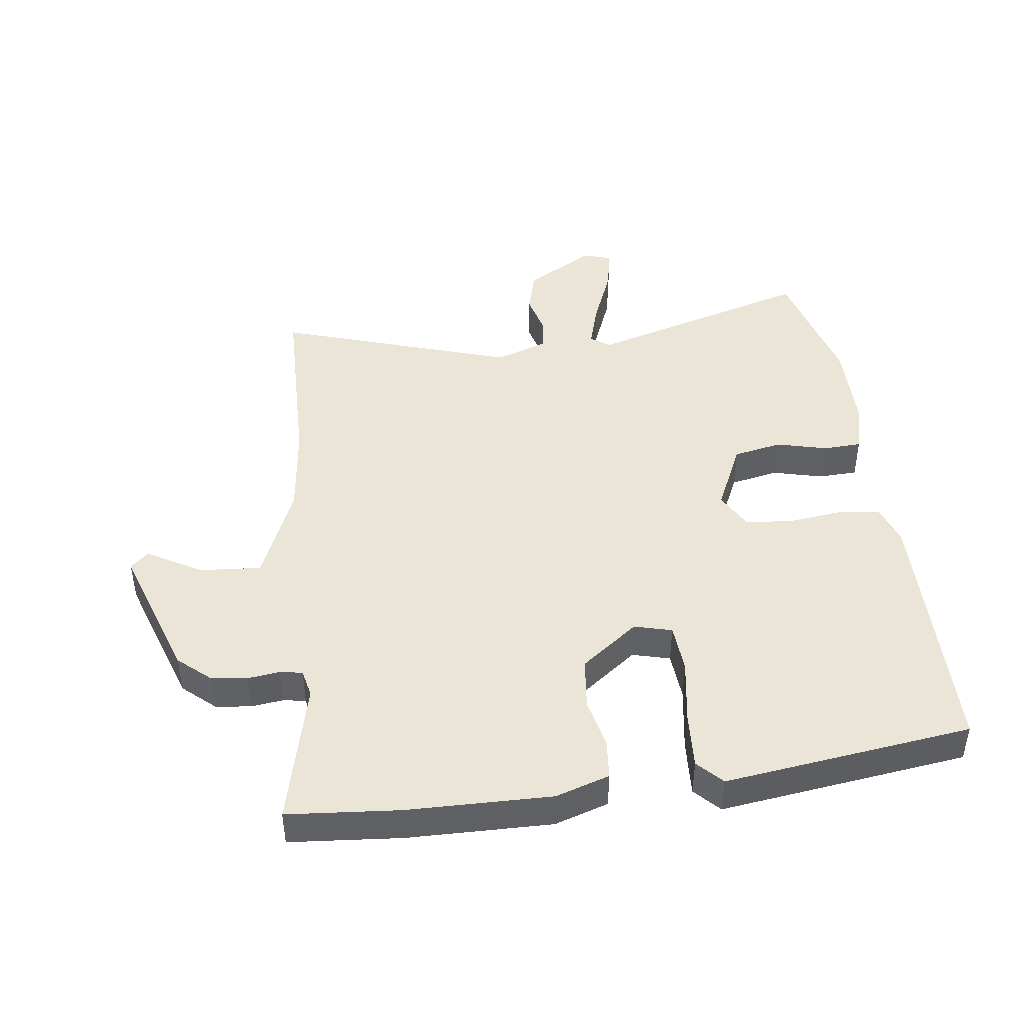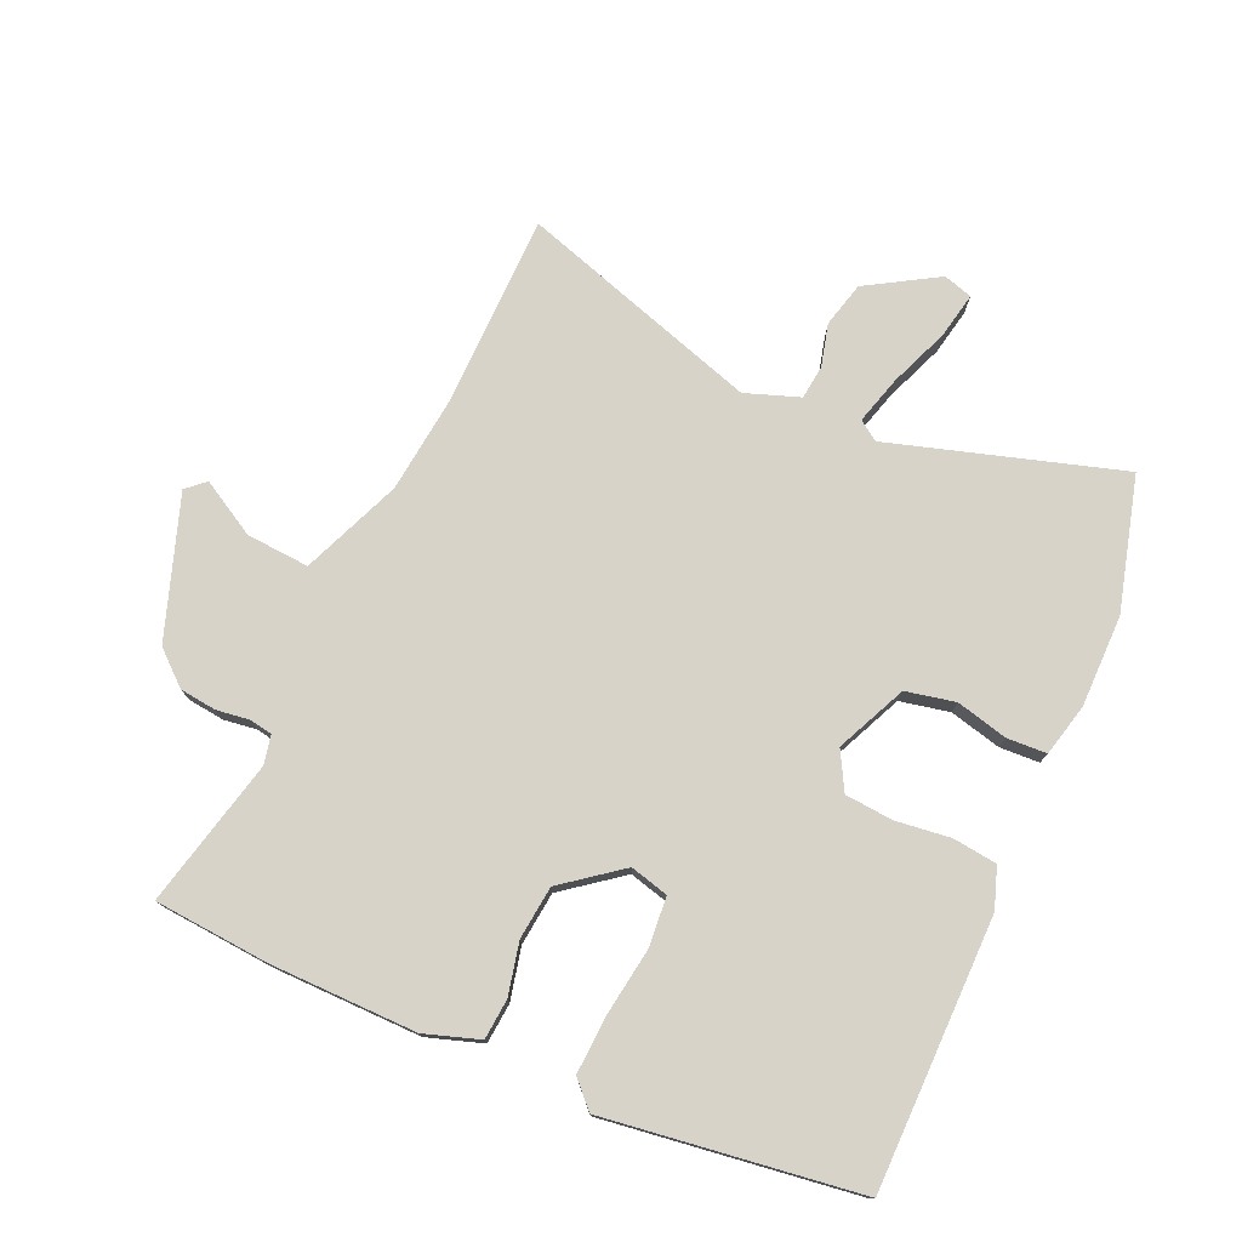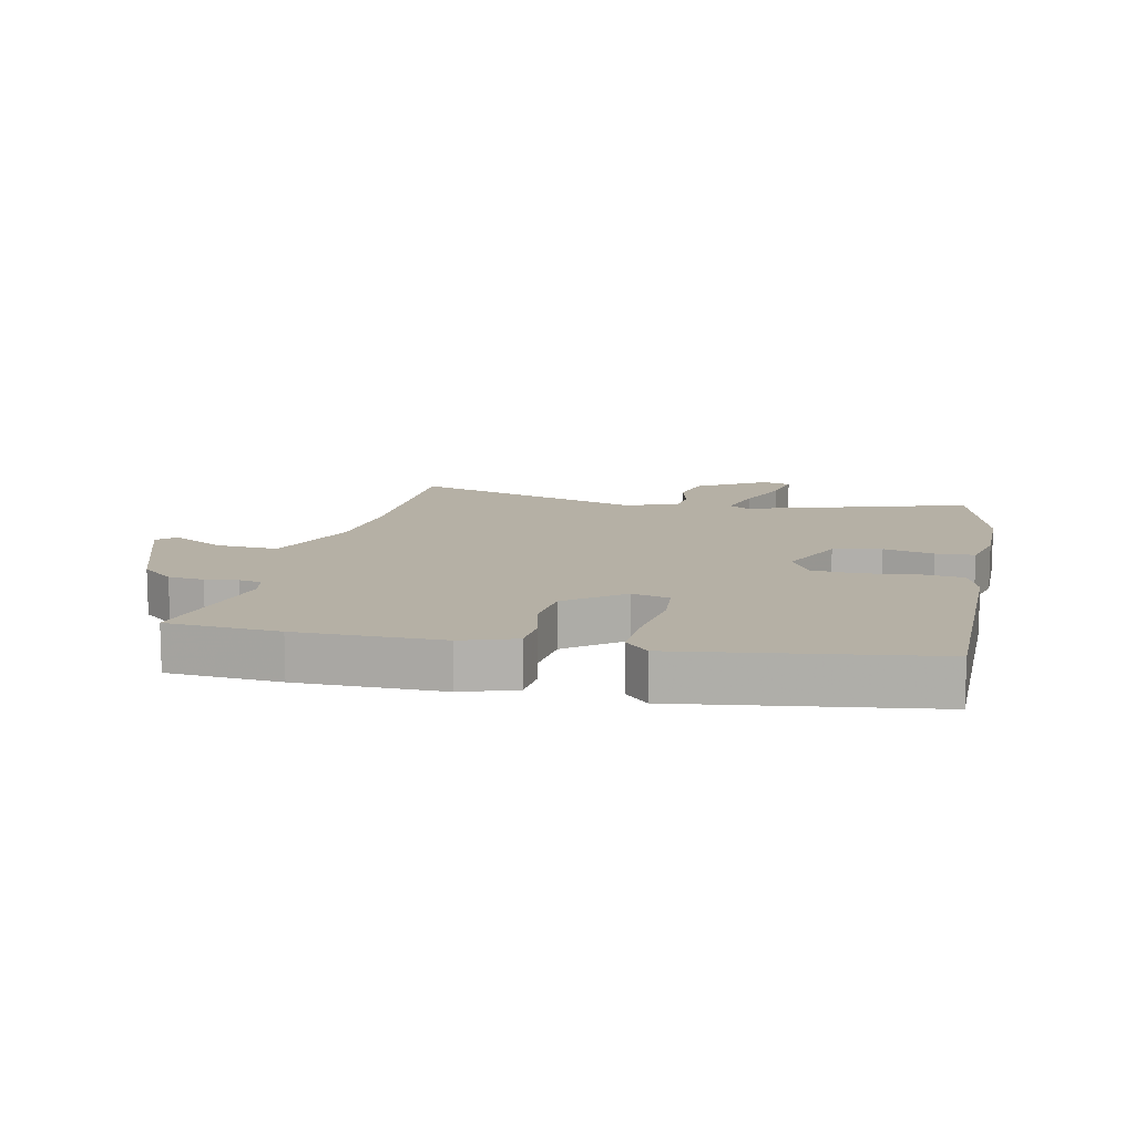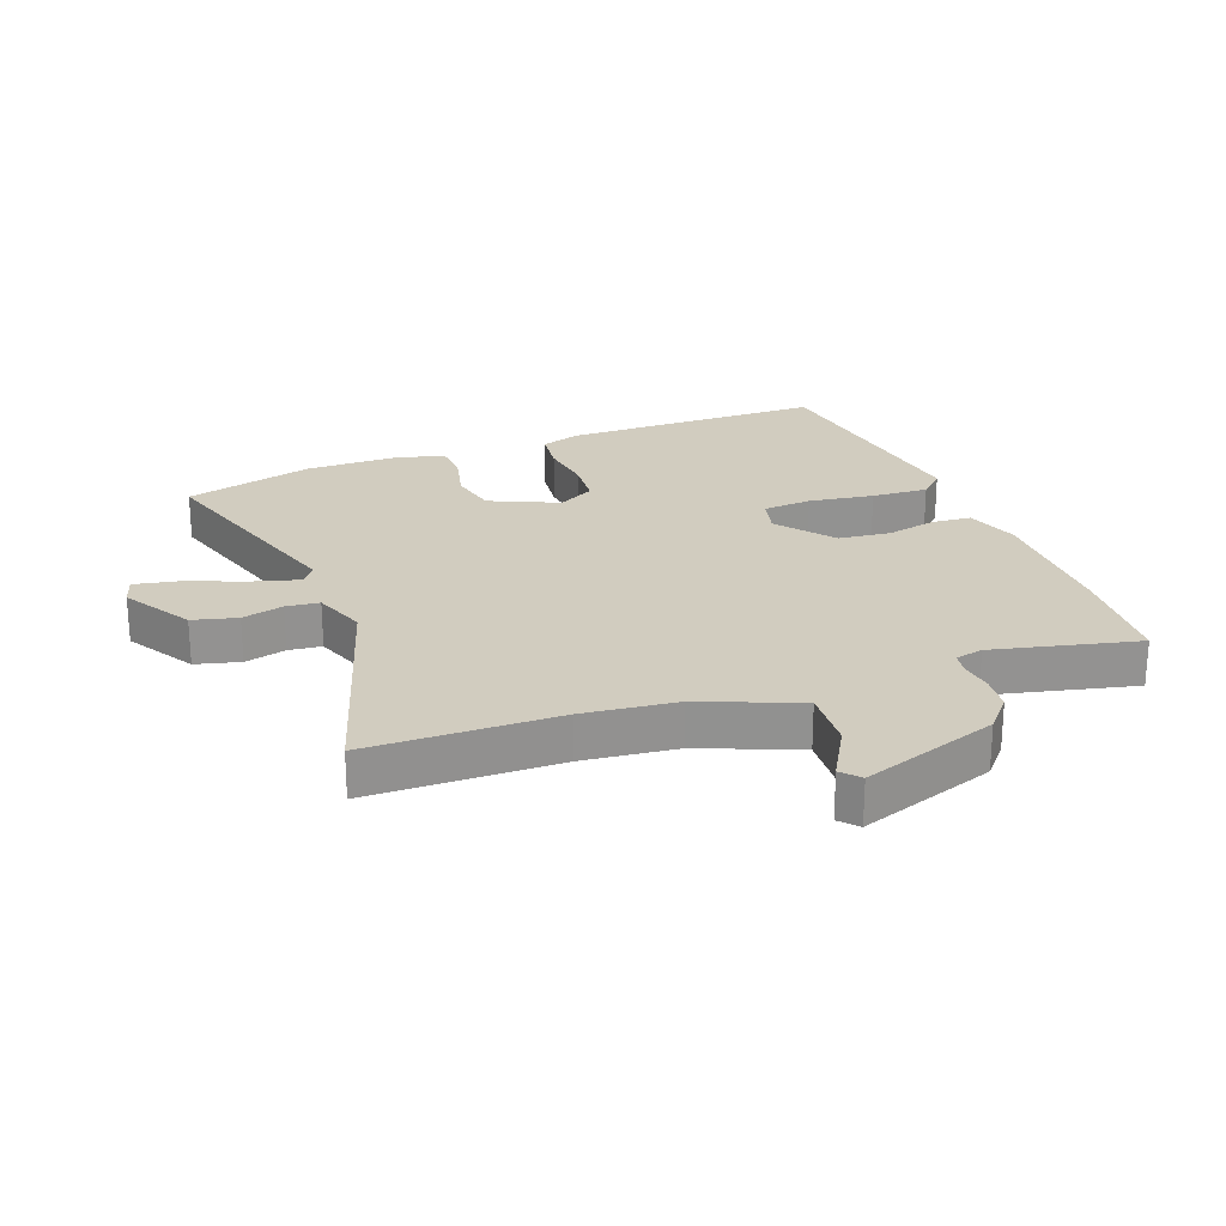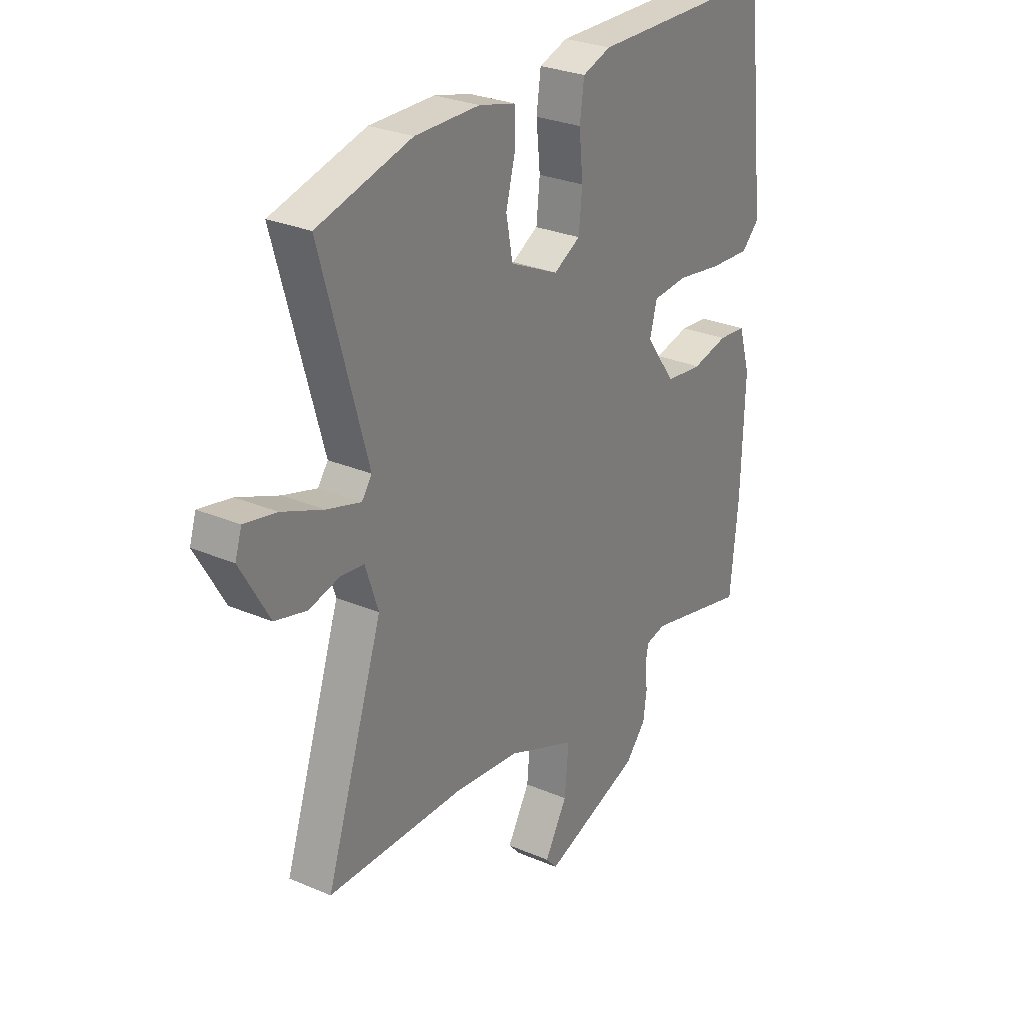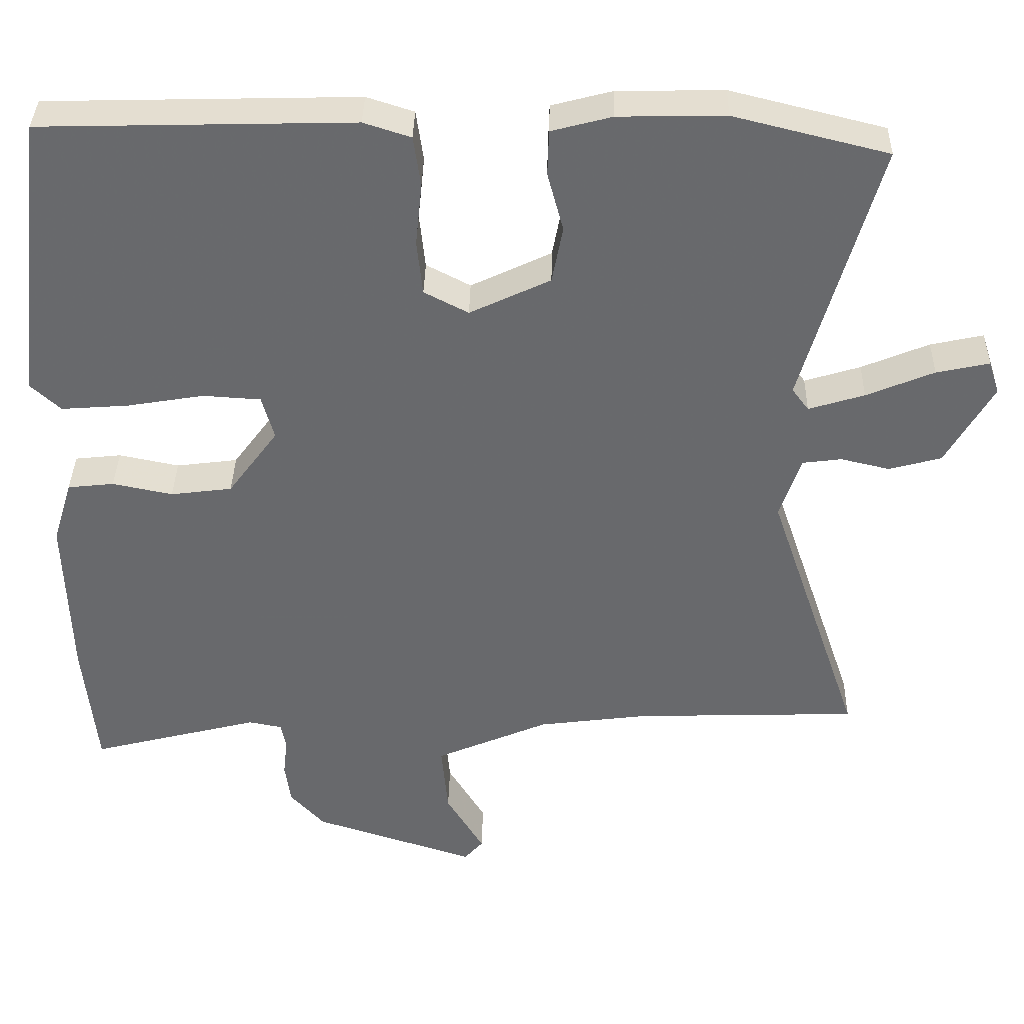
<metadata>
{"format":"obj","ext":"obj","renderer":"f3d","projection":"perspective","resolution":1024,"background":"white","views":[{"elev":44.4,"azim":-98.2,"up":"+Y"},{"elev":76.2,"azim":-67.2,"up":"+Y"},{"elev":11.7,"azim":-79.2,"up":"+Y"},{"elev":23.9,"azim":158.1,"up":"+Y"},{"elev":28.4,"azim":122.7,"up":"+Z"},{"elev":37.0,"azim":1.2,"up":"+Z"}]}
</metadata>
<code>
v -0.478 0.07 0.493
v -0.049 0.07 0.504
v 0.016 0.07 0.483
v 0.026 0.07 0.413
v 0.017 0.07 0.325
v 0.025 0.07 0.249
v 0.086 0.07 0.217
v 0.197 0.07 0.27
v 0.212 0.07 0.349
v 0.19 0.07 0.431
v 0.192 0.07 0.494
v 0.275 0.07 0.516
v 0.422 0.07 0.519
v 0.635 0.07 0.466
v 0.531 0.07 0.097
v 0.554 0.07 0.066
v 0.631 0.07 0.09
v 0.724 0.07 0.129
v 0.797 0.07 0.145
v 0.812 0.07 0.099
v 0.747 0.07 -0.015
v 0.675 0.07 -0.035
v 0.607 0.07 -0.019
v 0.553 0.07 -0.026
v 0.524 0.07 -0.113
v 0.654 0.07 -0.495
v 0.344 0.07 -0.505
v 0.192 0.07 -0.525
v 0.035 0.07 -0.593
v 0.044 0.07 -0.693
v 0.096 0.07 -0.78
v 0.07 0.07 -0.81
v -0.155 0.07 -0.737
v -0.202 0.07 -0.685
v -0.21 0.07 -0.627
v -0.204 0.07 -0.574
v -0.211 0.07 -0.538
v -0.257 0.07 -0.529
v -0.491 0.07 -0.589
v -0.509 0.07 -0.407
v -0.516 0.07 -0.173
v -0.489 0.07 -0.085
v -0.425 0.07 -0.078
v -0.342 0.07 -0.095
v -0.257 0.07 -0.084
v -0.188 0.07 0.01
v -0.205 0.07 0.071
v -0.285 0.07 0.076
v -0.391 0.07 0.058
v -0.484 0.07 0.051
v -0.525 0.07 0.089
v -0.478 0 0.493
v -0.049 0 0.504
v 0.016 0 0.483
v 0.026 0 0.413
v 0.017 0 0.325
v 0.025 0 0.249
v 0.086 0 0.217
v 0.197 0 0.27
v 0.212 0 0.349
v 0.19 0 0.431
v 0.192 0 0.494
v 0.275 0 0.516
v 0.422 0 0.519
v 0.635 0 0.466
v 0.531 0 0.097
v 0.554 0 0.066
v 0.631 0 0.09
v 0.724 0 0.129
v 0.797 0 0.145
v 0.812 0 0.099
v 0.747 0 -0.015
v 0.675 0 -0.035
v 0.607 0 -0.019
v 0.553 0 -0.026
v 0.524 0 -0.113
v 0.654 0 -0.495
v 0.344 0 -0.505
v 0.192 0 -0.525
v 0.035 0 -0.593
v 0.044 0 -0.693
v 0.096 0 -0.78
v 0.07 0 -0.81
v -0.155 0 -0.737
v -0.202 0 -0.685
v -0.21 0 -0.627
v -0.204 0 -0.574
v -0.211 0 -0.538
v -0.257 0 -0.529
v -0.491 0 -0.589
v -0.509 0 -0.407
v -0.516 0 -0.173
v -0.489 0 -0.085
v -0.425 0 -0.078
v -0.342 0 -0.095
v -0.257 0 -0.084
v -0.188 0 0.01
v -0.205 0 0.071
v -0.285 0 0.076
v -0.391 0 0.058
v -0.484 0 0.051
v -0.525 0 0.089
f 3 4 5
f 2 3 5
f 1 2 5
f 51 1 5
f 50 51 5
f 49 50 5
f 48 49 5
f 47 48 5 6
f 46 47 6 7
f 45 46 7 8
f 42 43 44
f 41 42 44
f 40 41 44
f 39 40 44
f 38 39 44
f 37 38 44 45
f 36 37 45 8
f 34 35 36
f 33 34 36
f 32 33 36
f 31 32 36
f 30 31 36
f 29 30 36
f 28 29 36 8
f 25 26 27
f 28 8 9
f 27 28 9
f 25 27 9
f 24 25 9
f 21 22 23
f 20 21 23
f 19 20 23
f 18 19 23
f 17 18 23
f 16 17 23 24
f 9 10 11
f 24 9 11
f 16 24 11
f 15 16 11
f 13 14 15
f 12 13 15
f 11 12 15
f 56 55 54
f 56 54 53
f 56 53 52
f 56 52 102
f 56 102 101
f 56 101 100
f 56 100 99
f 57 56 99 98
f 58 57 98 97
f 59 58 97 96
f 95 94 93
f 95 93 92
f 95 92 91
f 95 91 90
f 95 90 89
f 96 95 89 88
f 59 96 88 87
f 87 86 85
f 87 85 84
f 87 84 83
f 87 83 82
f 87 82 81
f 87 81 80
f 59 87 80 79
f 78 77 76
f 60 59 79
f 60 79 78
f 60 78 76
f 60 76 75
f 74 73 72
f 74 72 71
f 74 71 70
f 74 70 69
f 74 69 68
f 75 74 68 67
f 62 61 60
f 62 60 75
f 62 75 67
f 62 67 66
f 66 65 64
f 66 64 63
f 66 63 62
f 1 52 53 2
f 2 53 54 3
f 3 54 55 4
f 4 55 56 5
f 5 56 57 6
f 6 57 58 7
f 7 58 59 8
f 8 59 60 9
f 9 60 61 10
f 10 61 62 11
f 11 62 63 12
f 12 63 64 13
f 13 64 65 14
f 14 65 66 15
f 15 66 67 16
f 16 67 68 17
f 17 68 69 18
f 18 69 70 19
f 19 70 71 20
f 20 71 72 21
f 21 72 73 22
f 22 73 74 23
f 23 74 75 24
f 24 75 76 25
f 25 76 77 26
f 26 77 78 27
f 27 78 79 28
f 28 79 80 29
f 29 80 81 30
f 30 81 82 31
f 31 82 83 32
f 32 83 84 33
f 33 84 85 34
f 34 85 86 35
f 35 86 87 36
f 36 87 88 37
f 37 88 89 38
f 38 89 90 39
f 39 90 91 40
f 40 91 92 41
f 41 92 93 42
f 42 93 94 43
f 43 94 95 44
f 44 95 96 45
f 45 96 97 46
f 46 97 98 47
f 47 98 99 48
f 48 99 100 49
f 49 100 101 50
f 50 101 102 51
f 51 102 52 1

</code>
